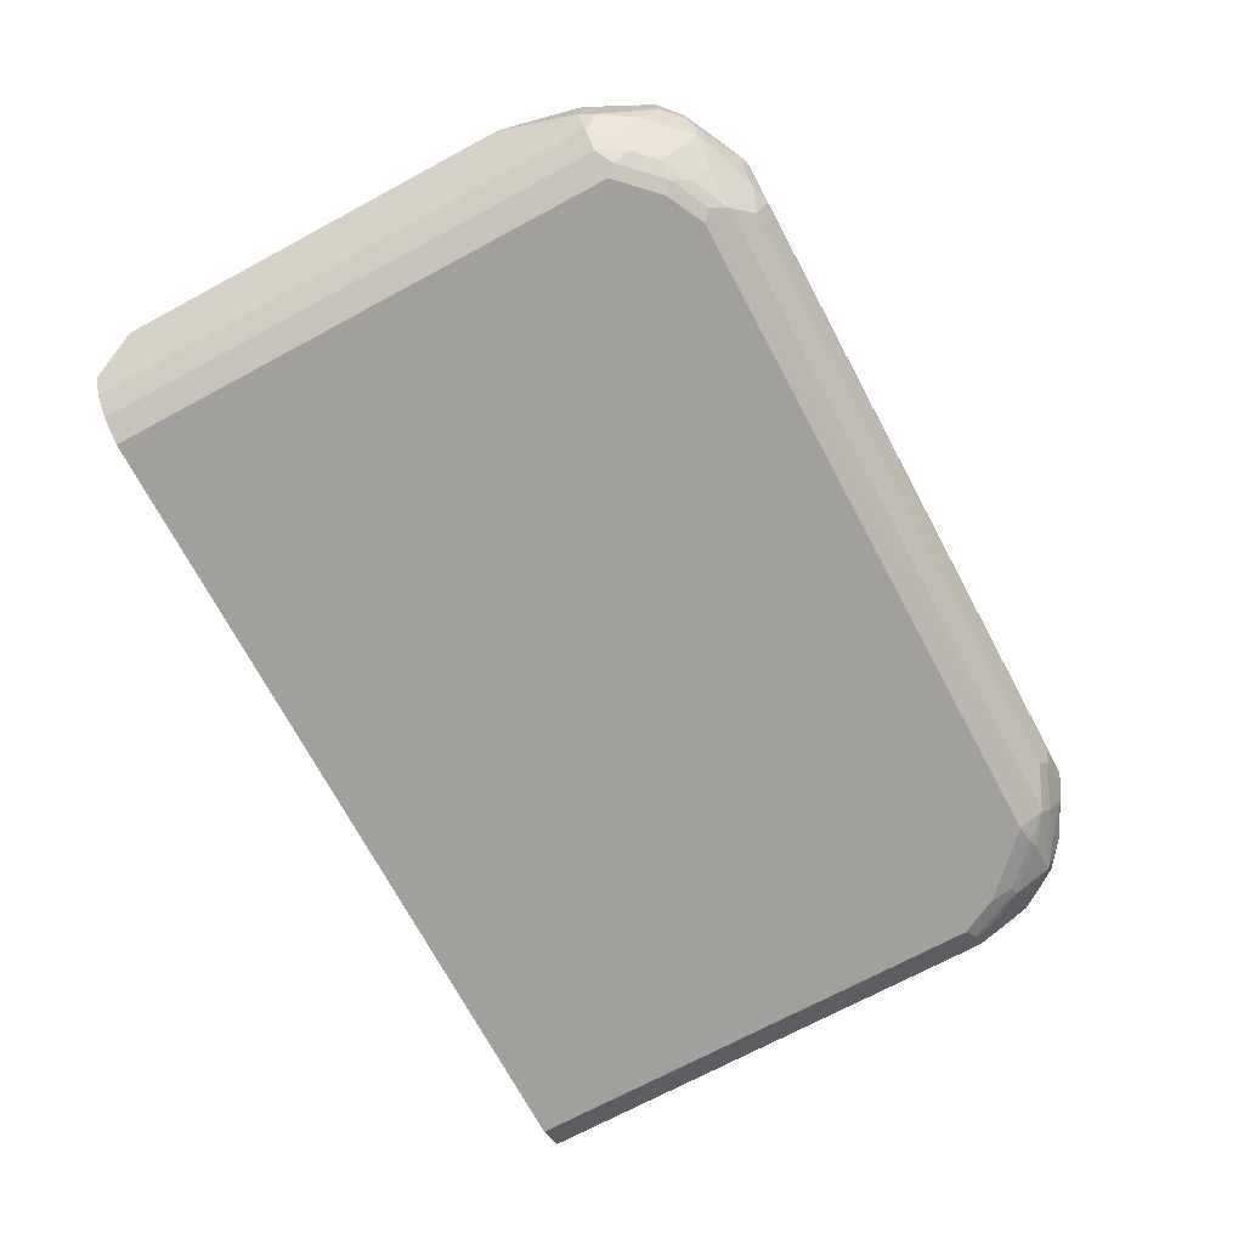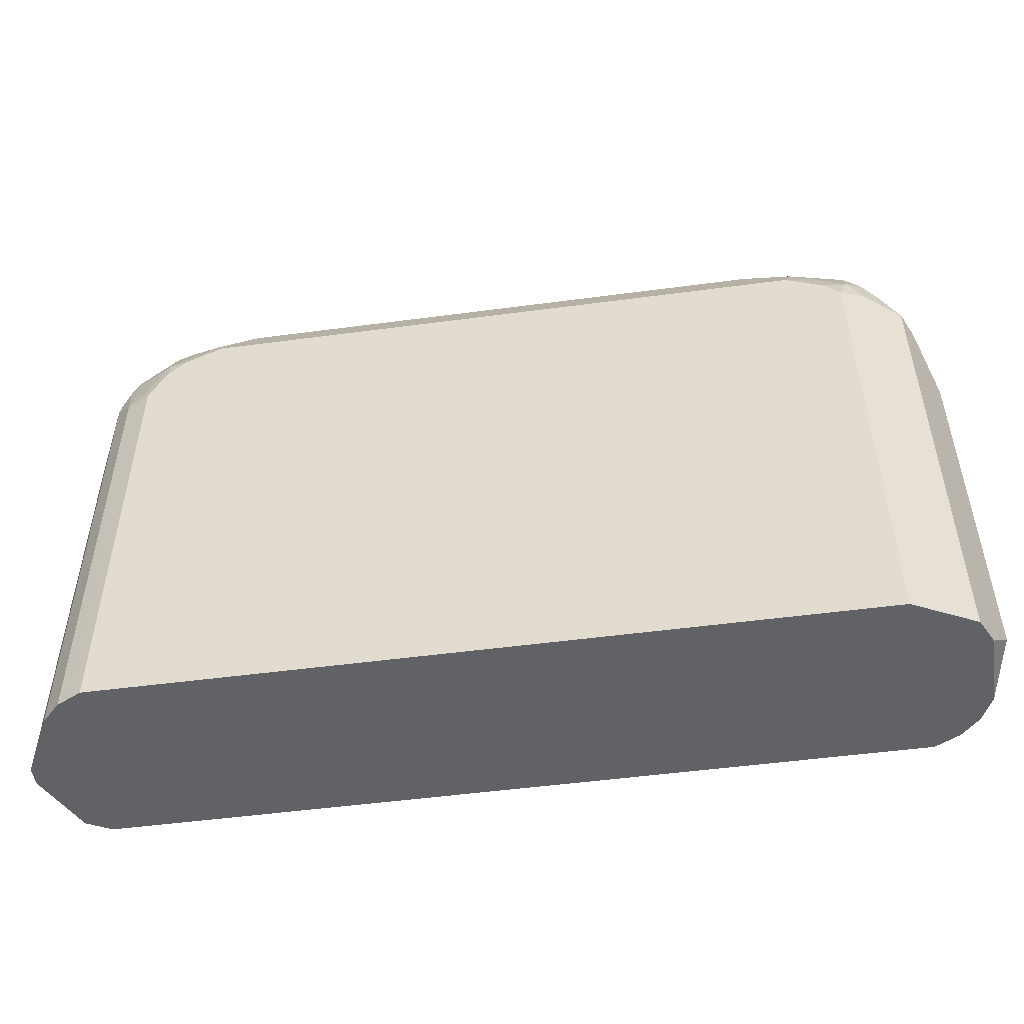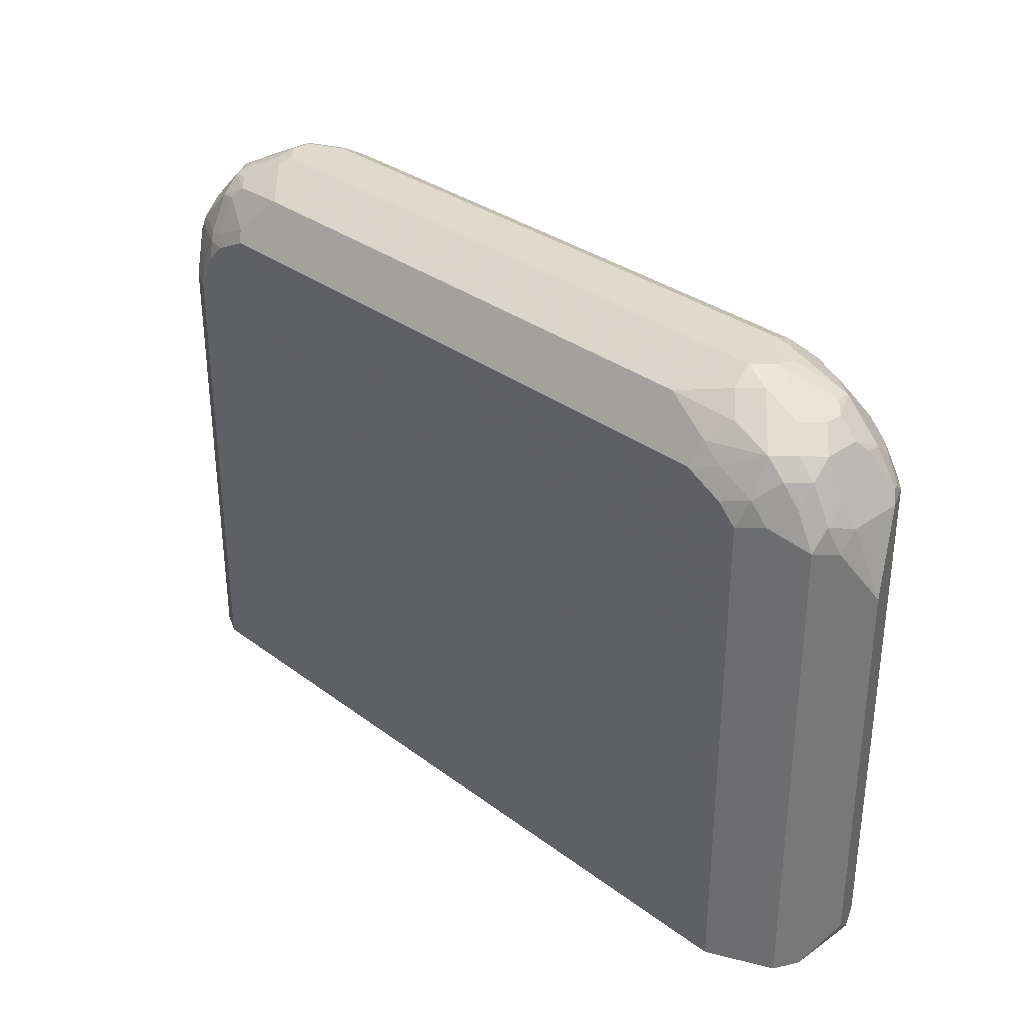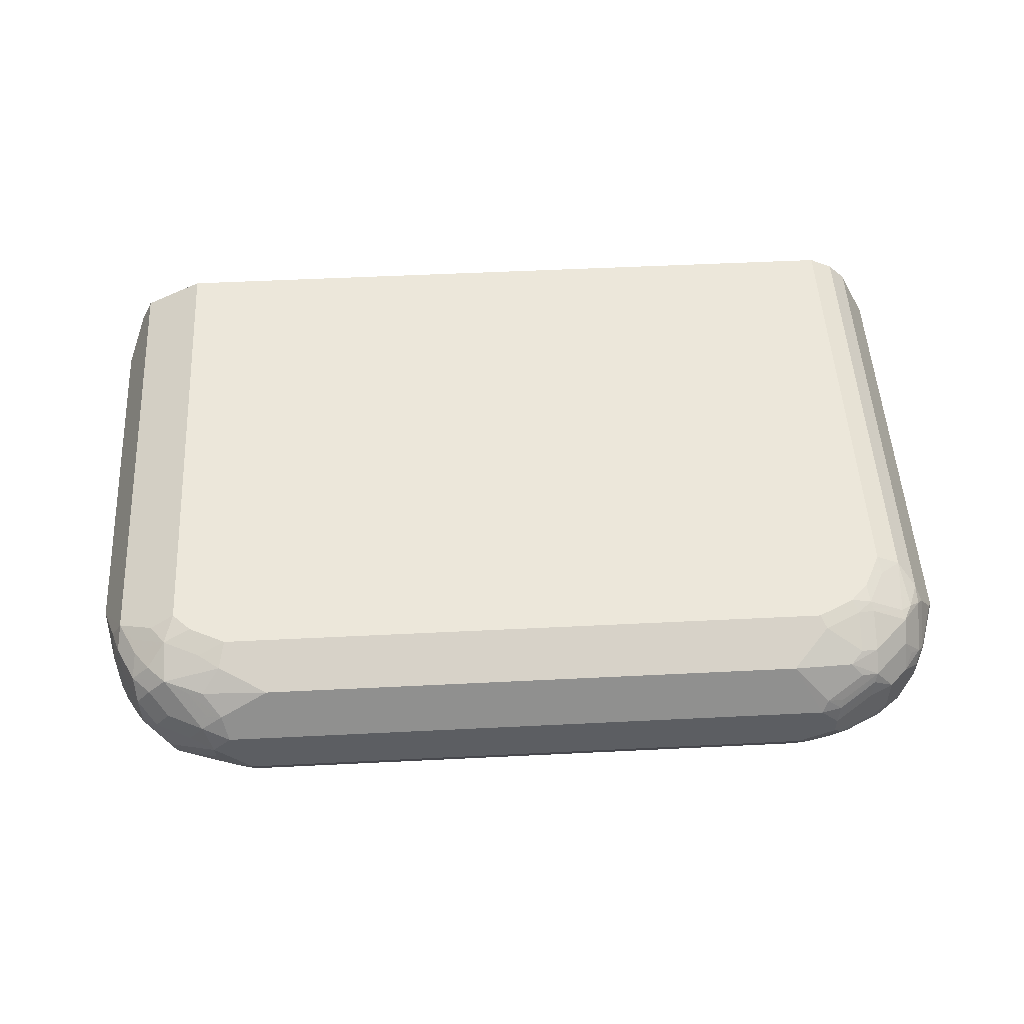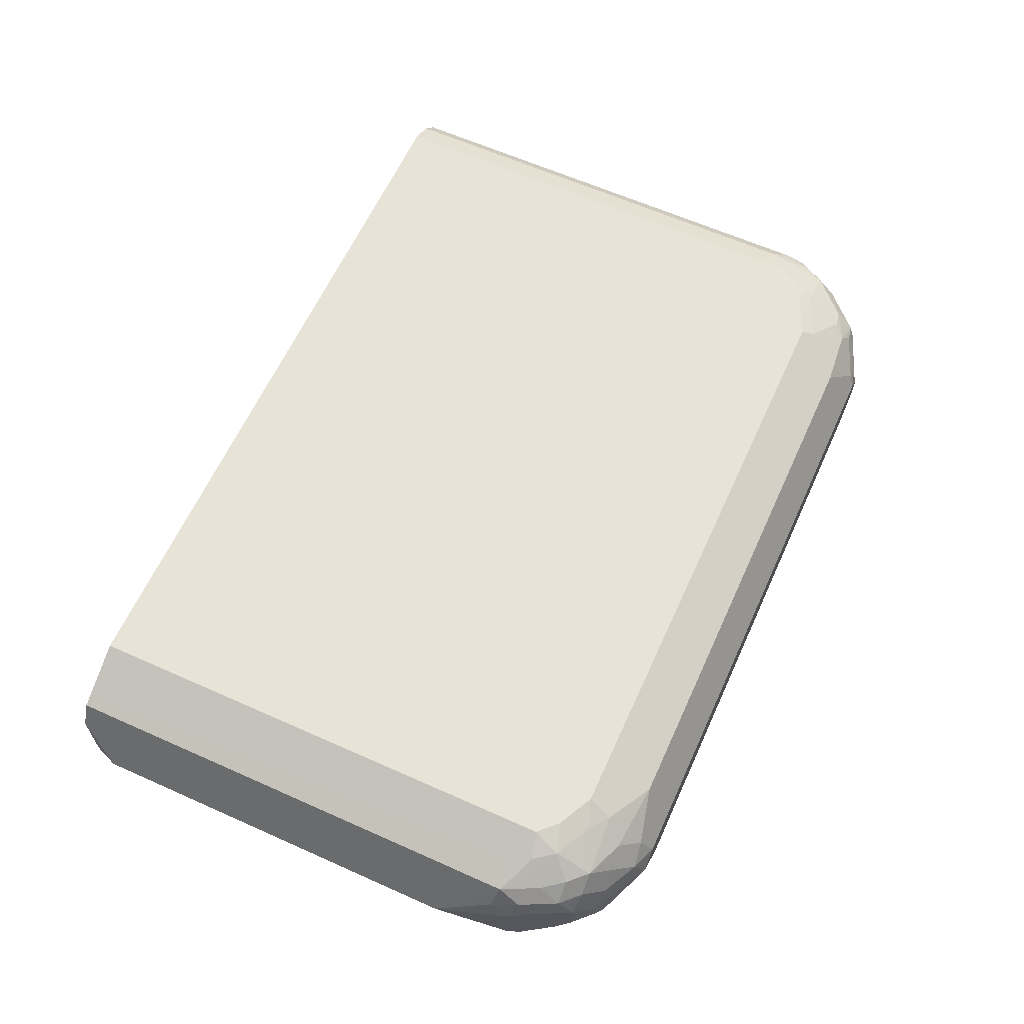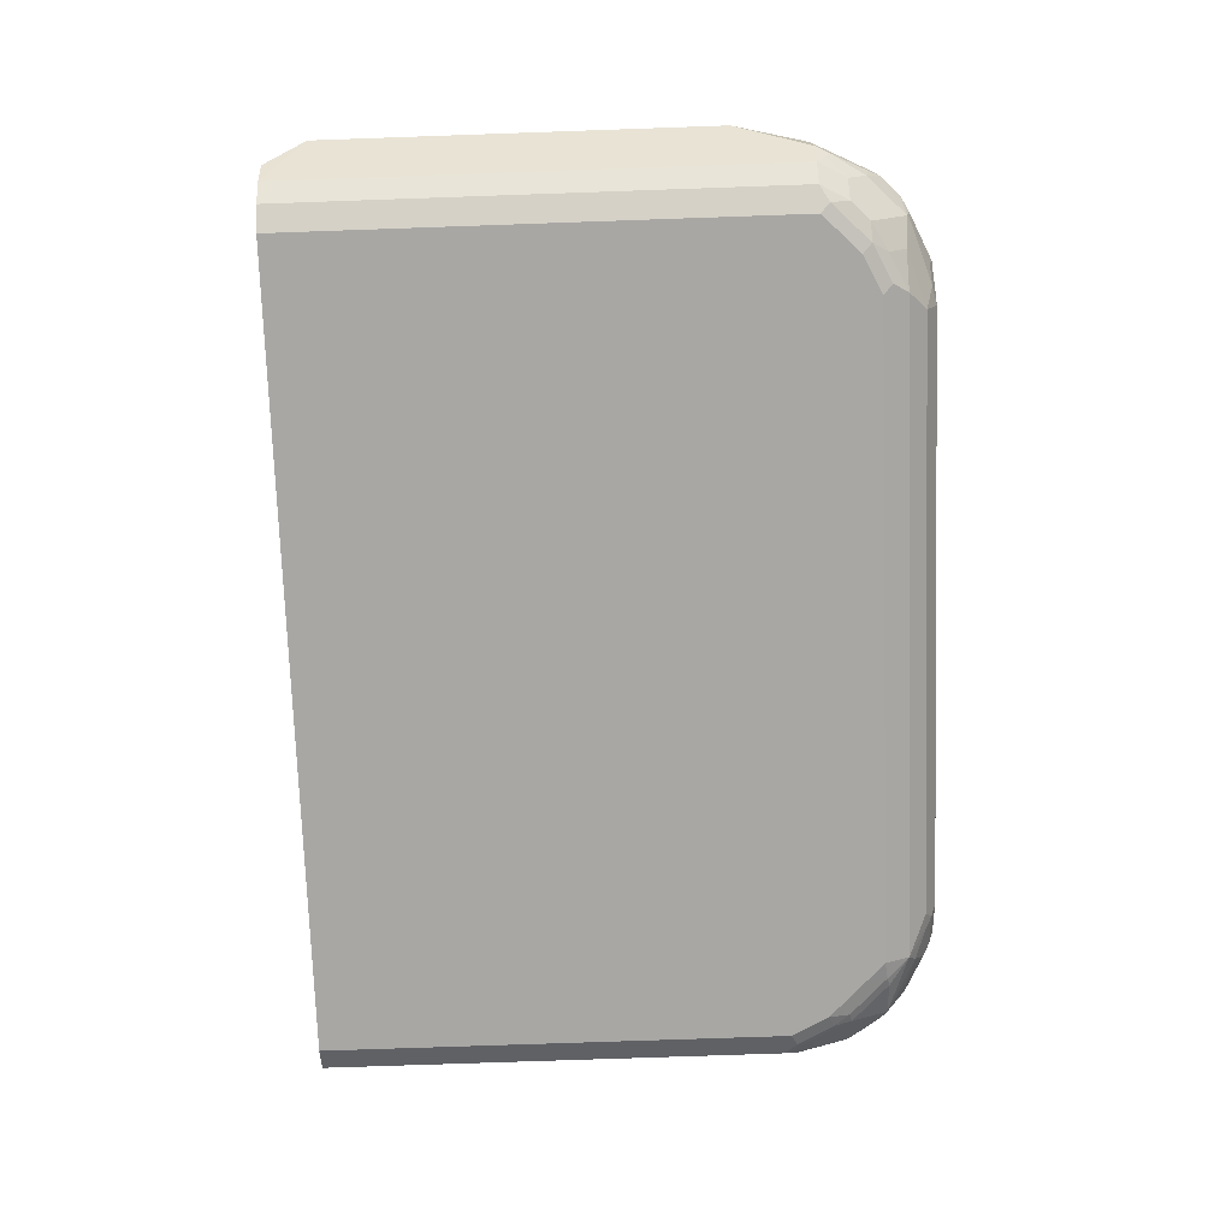
<metadata>
{"format":"obj","ext":"obj","renderer":"f3d","projection":"perspective","resolution":1024,"background":"white","views":[{"elev":-71.7,"azim":118.2,"up":"+Z"},{"elev":-50.7,"azim":8.3,"up":"+Y"},{"elev":32.6,"azim":45.9,"up":"+Y"},{"elev":51.3,"azim":176.9,"up":"+Z"},{"elev":62.3,"azim":114.4,"up":"+Z"},{"elev":-74.6,"azim":92.0,"up":"+Z"}]}
</metadata>
<code>
v 0.3591 0.9179 0
v 0.4123 0.8912 -0.0266
v 0.399 0.8929 -0.04238
v 0.3591 0.9128 -0.02244
v 0.3192 0.9179 -0.0399
v 0.3392 0.9179 0.01994
v 0.3691 0.9079 0.02992
v 0.3858 0.9045 0.006641
v 0.4256 0.8845 0.006641
v 0.4256 0.8845 -0.0133
v 0.409 0.8879 -0.04488
v 0.3791 0.8845 -0.06651
v 0.3392 0.9128 -0.04238
v 0.3192 0.9045 -0.06651
v -0.3192 0.9179 -0.0399
v 0.2926 0.8912 0.07315
v 0.3458 0.9045 0.04654
v -0.3392 0.9179 0.01994
v 0.3624 0.9012 0.04322
v 0.3891 0.8879 0.04988
v 0.409 0.8879 0.02992
v 0.4456 0.8646 0.0266
v 0.4456 0.8646 -0.0133
v 0.4489 0.848 -0.04488
v 0.409 0.868 -0.06485
v 0.3791 0.8646 -0.08645
v 0.3392 0.8845 -0.08645
v -0.3192 0.9045 -0.06651
v -0.3292 0.9128 -0.04988
v -0.3591 0.9179 -0.01994
v 0.2992 0.8779 0.07981
v 0.3458 0.8646 0.08645
v 0.3292 0.8879 0.06983
v -0.3059 0.8912 0.07315
v 0.3657 0.8845 0.06651
v 0.3824 0.8813 0.06319
v -0.3591 0.9179 0
v -0.3616 0.9128 0.01994
v -0.3458 0.9112 0.03324
v -0.3325 0.9045 0.04654
v 0.409 0.868 0.06983
v 0.4289 0.868 0.04988
v 0.4489 0.848 0.04988
v 0.4655 0.8247 0.0266
v 0.4523 0.8513 -0.0266
v 0.4722 0.8114 -0.04654
v 0.4689 0.8081 -0.05486
v 0.4489 0.828 -0.06485
v 0.409 0.848 -0.08479
v 0.3891 0.848 -0.09477
v 0.3491 0.868 -0.09477
v -0.3591 0.8845 -0.08645
v -0.3392 0.9053 -0.05985
v -0.3691 0.8929 -0.06983
v -0.3791 0.9053 -0.0399
v -0.3691 0.9128 -0.02992
v -0.409 0.8929 -0.02992
v 0.3392 0.838 0.09977
v -0.2992 0.8779 0.07981
v 0.3691 0.848 0.08979
v -0.3858 0.8912 0.0532
v -0.3724 0.8845 0.06651
v -0.3458 0.8513 0.09311
v -0.399 0.8979 0.01994
v -0.4015 0.8929 0.0399
v -0.4256 0.8845 0.01994
v -0.404 0.8879 0.04988
v -0.3641 0.9079 0.02992
v 0.409 0.828 0.08979
v 0.4289 0.848 0.06983
v 0.4456 0.8247 0.06651
v 0.4689 0.8081 0.04988
v 0.4788 0.7981 0.01994
v 0.4788 0.7981 -0.0399
v 0.4655 0.7981 -0.06651
v 0.4456 0.7981 -0.08645
v 0.4289 0.828 -0.08479
v 0.3791 0.838 -0.09977
v 0.4289 0.8081 -0.09477
v 0.3392 0.8579 -0.09977
v -0.3591 0.8579 -0.09977
v -0.3791 0.8605 -0.09477
v -0.3891 0.863 -0.08979
v -0.4289 0.863 -0.06983
v -0.3891 0.8829 -0.06983
v -0.399 0.8854 -0.05985
v -0.419 0.8854 -0.0399
v -0.4256 0.8845 -0.01994
v 0.3791 0.818 0.09977
v -0.3392 0.838 0.09977
v -0.404 0.868 0.06983
v -0.3858 0.8712 0.07315
v -0.3858 0.8313 0.09311
v -0.4456 0.8646 0.01994
v -0.444 0.848 0.04988
v 0.399 0.7981 0.09977
v 0.4256 0.8047 0.08645
v 0.4655 0.7848 0.06651
v 0.4489 0.8081 0.06983
v 0.4788 0.7781 0.0399
v 0.4755 0.7948 0.03656
v 0.4988 0.7183 0
v 0.4655 0.2582 -0.06651
v 0.4456 0.2582 -0.08645
v 0.419 0.7981 -0.09977
v -0.3791 0.838 -0.09977
v -0.419 0.8206 -0.09477
v -0.4289 0.8231 -0.08979
v -0.4489 0.8231 -0.06983
v -0.4689 0.8231 -0.04988
v -0.439 0.8579 -0.05985
v -0.4456 0.8646 -0.0399
v -0.4289 0.8729 -0.04988
v -0.3791 0.818 0.09977
v -0.404 0.828 0.08979
v -0.444 0.828 0.06983
v -0.4015 0.818 0.09477
v -0.4655 0.8446 0
v -0.4663 0.838 0.01994
v -0.4539 0.848 0.02992
v -0.4663 0.818 0.0399
v 0.399 0.2582 0.09977
v 0.439 0.7781 0.07981
v 0.4577 0.2582 0.07043
v 0.4655 0.2582 0.06651
v 0.4988 0.2993 0
v 0.4718 0.2582 -0.05401
v 0.419 0.2582 -0.09977
v -0.419 0.7981 -0.09977
v -0.4322 0.8047 -0.09311
v -0.4489 0.7832 -0.08979
v -0.4655 0.8446 -0.01994
v -0.4489 0.853 -0.04988
v -0.4689 0.7832 -0.06983
v -0.4722 0.8047 -0.0532
v -0.4921 0.7648 -0.03324
v -0.4738 0.8206 -0.0399
v -0.399 0.7981 0.09977
v -0.4414 0.818 0.07483
v -0.4663 0.7981 0.05985
v -0.4539 0.8081 0.06983
v -0.4215 0.7781 0.09477
v -0.4738 0.828 0.009961
v -0.4738 0.7881 0.04988
v 0.439 0.2582 0.07981
v -0.419 0.2582 0.09977
v 0.4777 0.2582 0.04229
v 0.4788 0.2582 0.0399
v 0.4788 0.2582 -0.0399
v 0.4784 0.2582 -0.0407
v -0.439 0.2582 -0.09977
v -0.439 0.7582 -0.09977
v -0.4523 0.7648 -0.09311
v -0.4655 0.7515 -0.08645
v -0.4788 0.818 -0.01994
v -0.4722 0.7648 -0.07315
v -0.4988 0.7582 -0.01994
v -0.419 0.7582 0.09977
v -0.4456 0.7582 0.08645
v -0.4655 0.7781 0.06651
v -0.4788 0.818 0
v -0.4988 0.7582 0
v -0.4938 0.7682 0.009961
v -0.4331 0.2582 0.09272
v -0.4655 0.2582 -0.08645
v -0.4683 0.2582 -0.081
v -0.4988 0.2582 -0.01994
v -0.4456 0.2582 0.08645
v -0.4655 0.2582 0.06651
v -0.4988 0.2582 0
f 1 2 3
f 95 120 119
f 94 120 95
f 94 119 120
f 94 118 119
f 94 132 118
f 94 112 132
f 93 117 114
f 93 115 117
f 91 116 115
f 91 93 92
f 91 115 93
f 87 112 88
f 87 113 112
f 84 86 85
f 84 87 86
f 84 113 87
f 84 112 113
f 95 119 121
f 84 111 112
f 95 121 140
f 96 122 145
f 103 122 146
f 103 145 122
f 103 124 145
f 103 125 124
f 103 148 147
f 103 149 148
f 103 150 149
f 103 127 150
f 103 126 127
f 98 126 102
f 98 125 126
f 98 124 125
f 98 123 124
f 98 102 100
f 96 98 97
f 96 123 98
f 96 145 123
f 95 140 116
f 103 146 164
f 84 110 111
f 84 131 109
f 75 102 126
f 74 102 75
f 73 102 74
f 73 100 102
f 73 101 100
f 72 101 73
f 72 100 101
f 72 98 100
f 71 99 98
f 69 71 70
f 69 99 71
f 69 98 99
f 69 97 98
f 69 96 97
f 69 89 96
f 67 116 91
f 67 95 116
f 75 126 103
f 84 109 110
f 75 103 104
f 76 104 128
f 84 108 131
f 83 108 84
f 82 108 83
f 82 107 108
f 82 129 107
f 82 106 129
f 81 106 82
f 78 81 80
f 78 106 81
f 78 129 106
f 78 152 129
f 78 151 152
f 78 128 151
f 78 105 128
f 76 79 77
f 76 105 79
f 76 128 105
f 75 104 76
f 103 164 168
f 103 168 169
f 103 169 170
f 143 162 163
f 143 161 162
f 143 155 161
f 142 159 158
f 141 160 159
f 140 144 160
f 140 160 141
f 139 159 142
f 139 141 159
f 138 142 158
f 137 157 155
f 136 156 157
f 136 157 137
f 135 156 136
f 134 154 156
f 132 155 143
f 132 137 155
f 143 163 144
f 131 154 134
f 144 163 162
f 146 158 164
f 160 170 169
f 160 162 170
f 159 168 164
f 159 169 168
f 159 160 169
f 158 159 164
f 157 166 167
f 157 170 162
f 157 167 170
f 155 162 161
f 155 157 162
f 154 157 156
f 154 166 157
f 154 165 166
f 151 153 152
f 151 154 153
f 151 165 154
f 144 162 160
f 131 153 154
f 129 153 130
f 129 152 153
f 110 156 135
f 110 134 156
f 110 131 134
f 110 133 111
f 110 112 133
f 110 132 112
f 109 131 110
f 108 153 131
f 108 130 153
f 107 130 108
f 107 129 130
f 103 128 104
f 103 151 128
f 103 165 151
f 103 166 165
f 103 167 166
f 103 170 167
f 110 135 136
f 110 136 137
f 110 137 132
f 111 133 112
f 126 150 127
f 126 149 150
f 126 148 149
f 126 147 148
f 125 147 126
f 123 145 124
f 121 144 140
f 119 144 121
f 67 94 95
f 119 143 144
f 118 132 143
f 117 142 138
f 117 139 142
f 116 141 139
f 116 140 141
f 115 139 117
f 115 116 139
f 114 117 138
f 118 143 119
f 66 94 67
f 103 147 125
f 66 88 112
f 18 39 40
f 18 38 39
f 18 37 38
f 17 36 19
f 17 35 36
f 17 33 35
f 16 59 31
f 16 34 59
f 16 33 17
f 16 32 33
f 16 31 32
f 15 56 30
f 15 29 56
f 15 28 29
f 14 52 28
f 14 27 52
f 12 27 14
f 18 40 34
f 12 26 27
f 20 36 41
f 20 42 21
f 26 51 27
f 26 50 51
f 26 49 50
f 25 48 49
f 24 47 48
f 24 46 47
f 24 45 46
f 23 45 24
f 22 45 23
f 22 46 45
f 22 74 46
f 22 73 74
f 22 44 73
f 22 72 44
f 22 43 72
f 22 42 43
f 21 42 22
f 20 41 42
f 12 49 26
f 12 25 49
f 11 25 12
f 3 14 13
f 3 12 14
f 3 11 12
f 2 10 11
f 2 11 3
f 1 10 2
f 1 9 10
f 1 8 9
f 1 7 8
f 1 6 7
f 1 18 6
f 1 37 18
f 66 112 94
f 1 15 30
f 1 5 15
f 1 4 5
f 1 3 4
f 3 13 4
f 4 13 5
f 5 13 14
f 5 14 28
f 11 48 25
f 11 24 48
f 11 23 24
f 10 23 11
f 9 21 22
f 9 23 10
f 9 22 23
f 8 21 9
f 27 51 52
f 7 21 8
f 7 36 20
f 7 19 36
f 7 17 19
f 6 34 16
f 6 18 34
f 6 17 7
f 6 16 17
f 5 28 15
f 7 20 21
f 28 52 53
f 1 30 37
f 29 53 54
f 55 87 57
f 55 86 87
f 54 86 55
f 54 85 86
f 52 54 53
f 52 85 54
f 52 84 85
f 52 83 84
f 52 82 83
f 52 81 82
f 51 81 52
f 51 80 81
f 50 105 78
f 50 79 105
f 50 80 51
f 50 78 80
f 49 79 50
f 55 57 56
f 49 77 79
f 57 87 88
f 58 89 69
f 28 53 29
f 65 66 67
f 64 66 65
f 63 93 114
f 63 92 93
f 62 92 63
f 62 91 92
f 62 67 91
f 61 67 62
f 58 96 89
f 58 122 96
f 58 146 122
f 58 158 146
f 58 138 158
f 58 114 138
f 58 90 114
f 58 69 60
f 57 88 66
f 48 77 49
f 63 114 90
f 48 75 76
f 35 41 36
f 34 90 59
f 34 63 90
f 34 62 63
f 34 61 62
f 34 40 61
f 32 35 33
f 37 64 65
f 32 41 35
f 32 58 60
f 31 90 58
f 31 59 90
f 31 58 32
f 30 57 37
f 29 55 56
f 48 76 77
f 32 60 41
f 37 65 38
f 30 56 57
f 37 66 64
f 47 75 48
f 37 57 66
f 47 74 75
f 46 74 47
f 44 72 73
f 43 98 72
f 43 71 98
f 43 70 71
f 41 43 42
f 29 54 55
f 41 69 70
f 41 70 43
f 38 67 68
f 38 68 39
f 39 68 67
f 38 65 67
f 41 60 69
f 39 67 61
f 39 61 40

</code>
